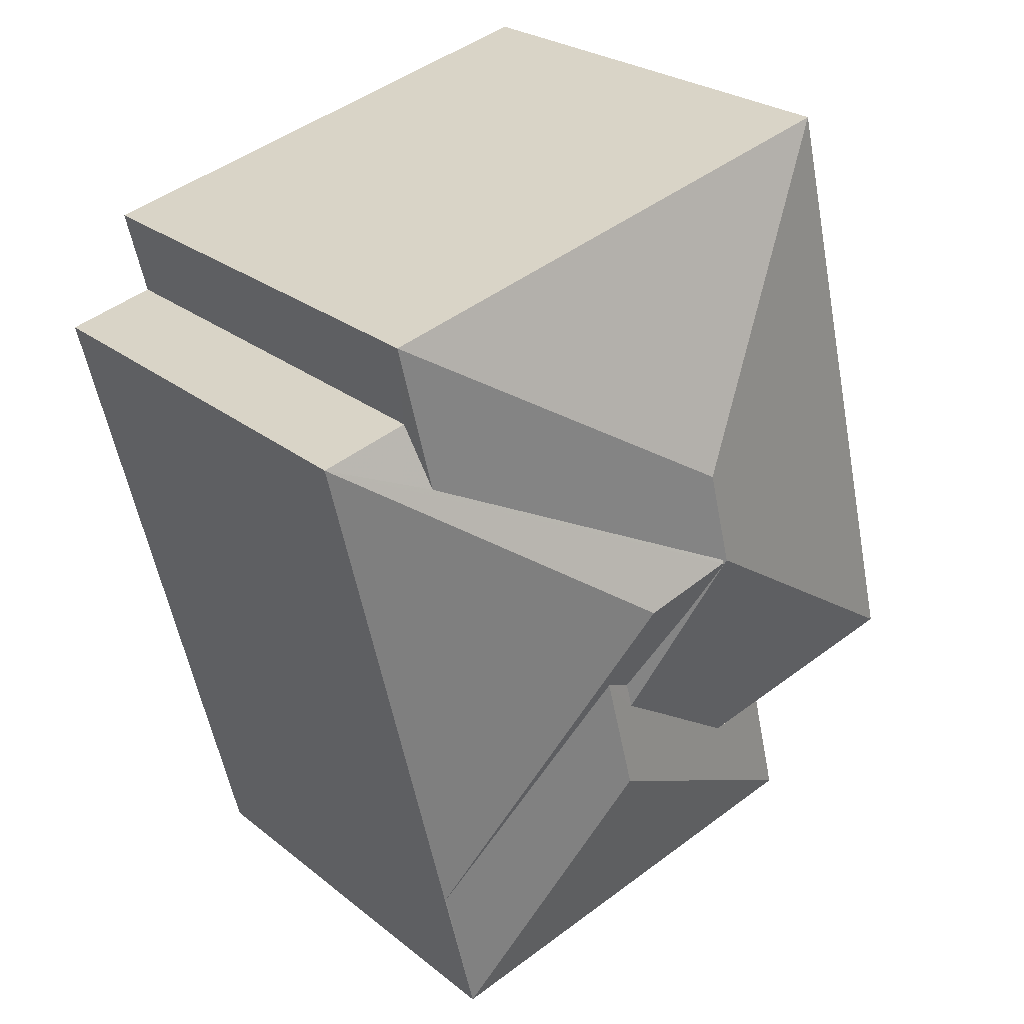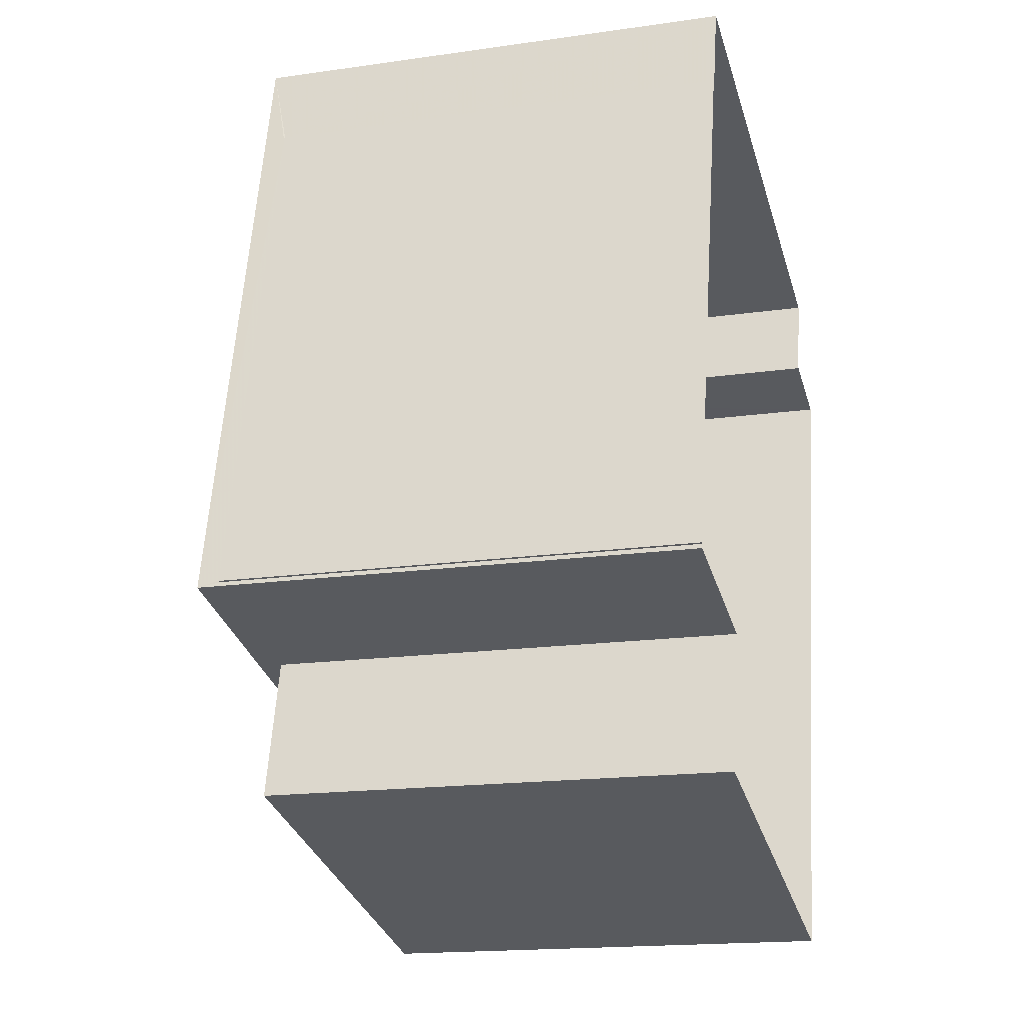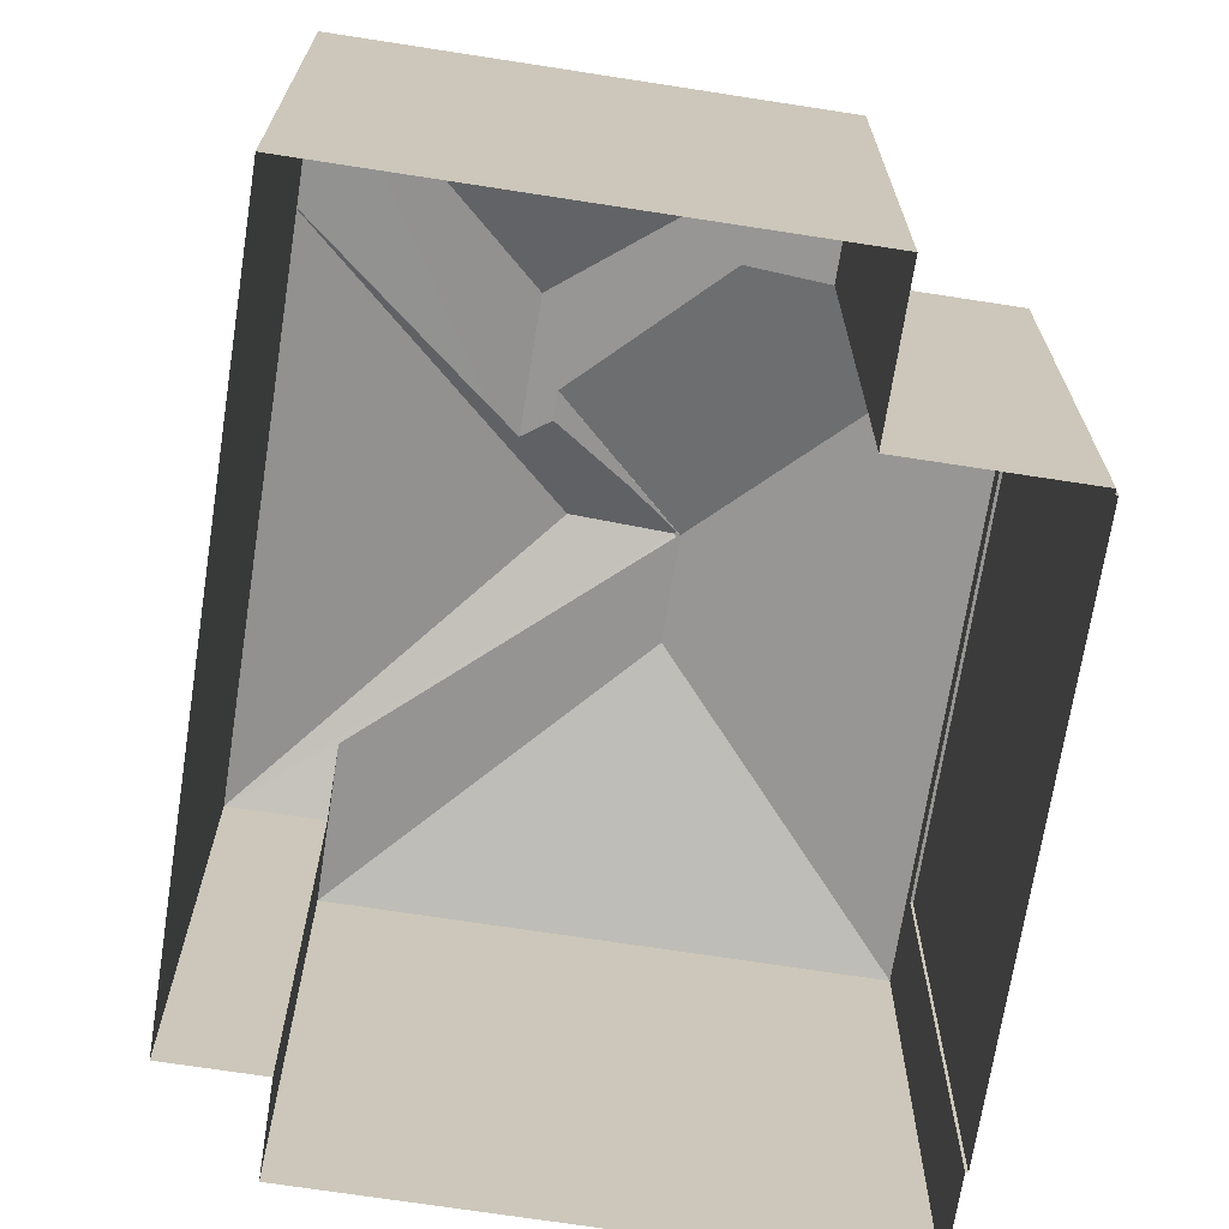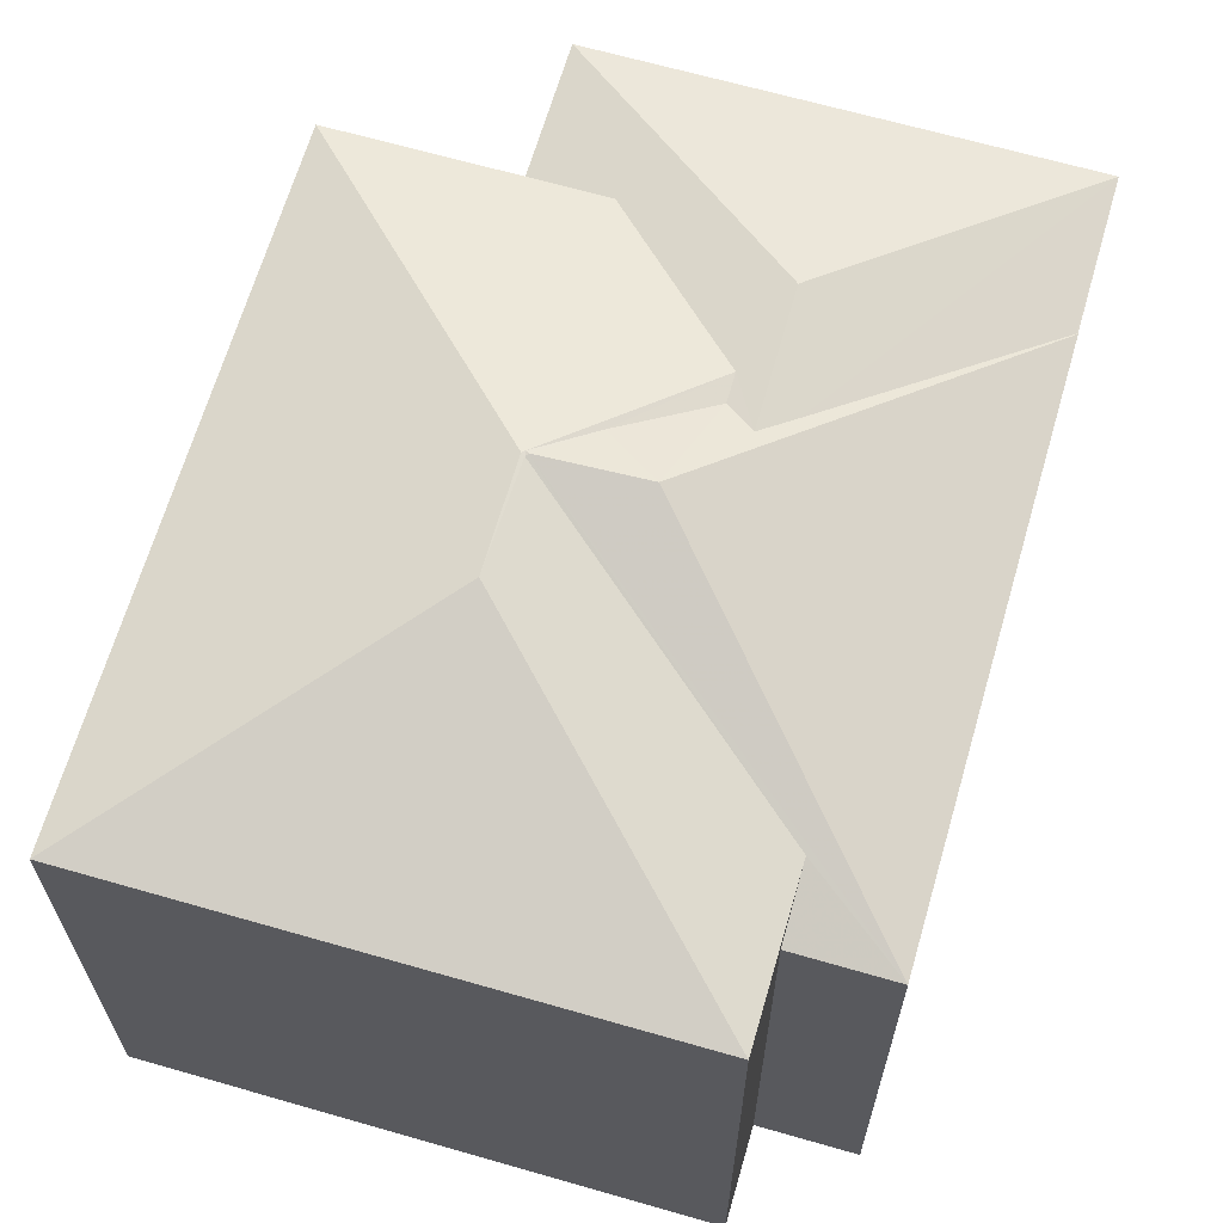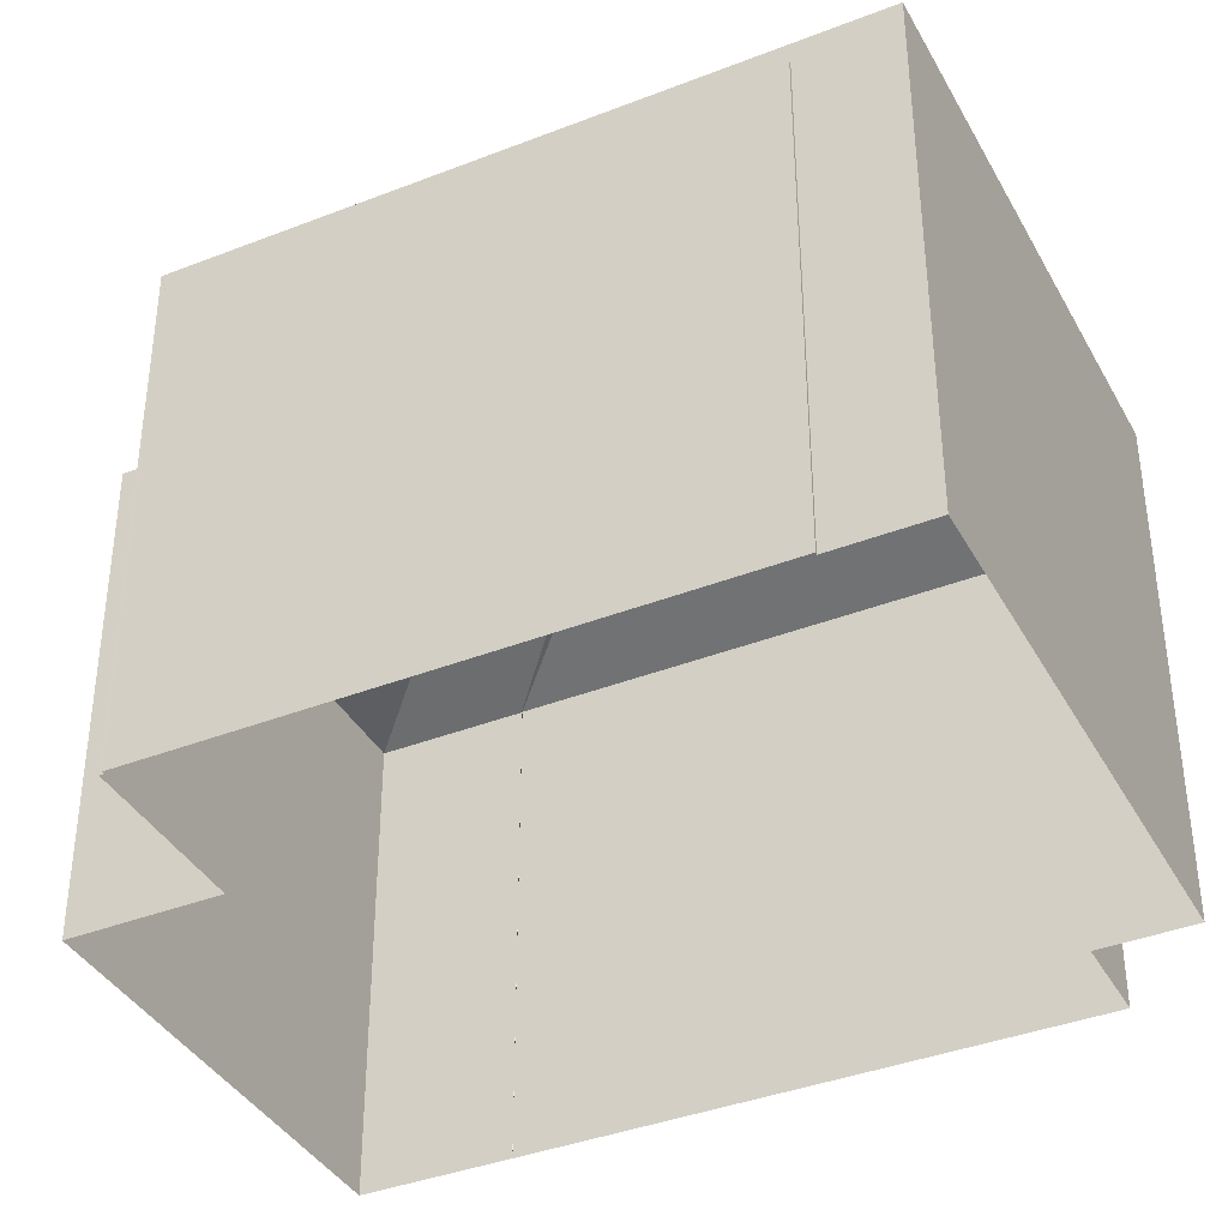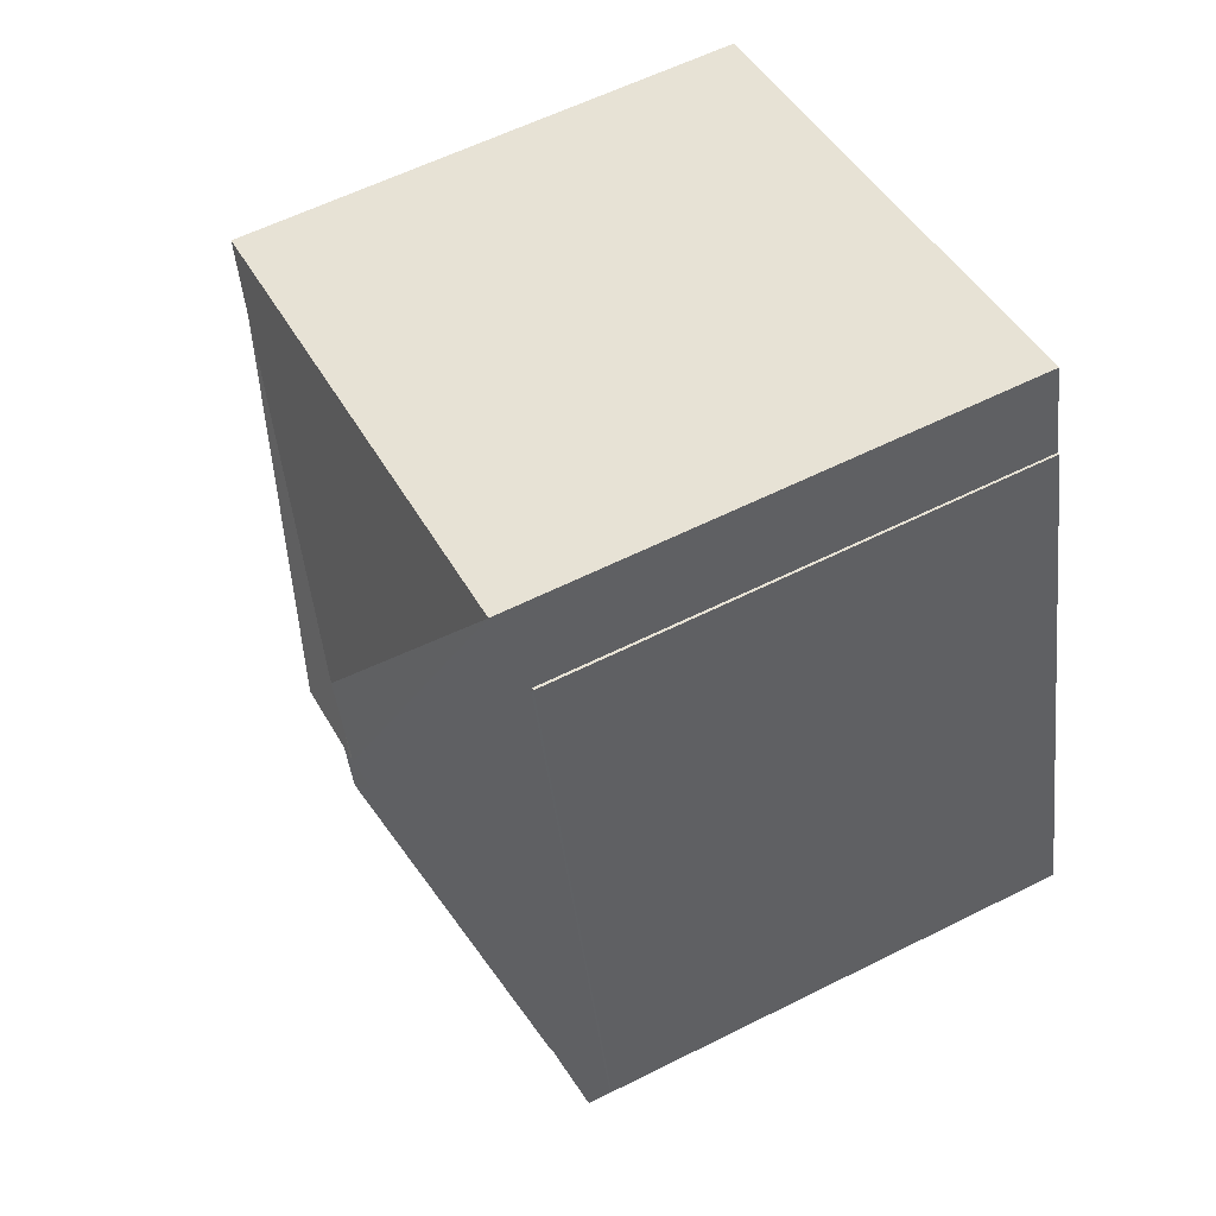
<metadata>
{"format":"obj","ext":"obj","renderer":"f3d","projection":"perspective","resolution":1024,"background":"white","views":[{"elev":25.4,"azim":-38.4,"up":"+Y"},{"elev":-17.3,"azim":106.0,"up":"+Y"},{"elev":-69.7,"azim":4.9,"up":"+Z"},{"elev":65.6,"azim":-150.1,"up":"+Z"},{"elev":-38.6,"azim":129.9,"up":"+Z"},{"elev":58.6,"azim":62.6,"up":"+Y"}]}
</metadata>
<code>
v -9759 -3.651e+04 30.3
v -9759 -3.651e+04 30.3
v -9762 -3.651e+04 30.3
v -9761 -3.65e+04 30.3
v -9759 -3.651e+04 30.3
v -9761 -3.65e+04 30.3
v -9761 -3.651e+04 30.3
v -9767 -3.651e+04 30.3
v -9768 -3.65e+04 30.31
v -9761 -3.65e+04 30.3
v -9768 -3.651e+04 30.3
v -9768 -3.651e+04 30.3
v -9769 -3.651e+04 30.31
v -9768 -3.651e+04 30.31
v -9766 -3.651e+04 37.52
v -9765 -3.651e+04 37.64
v -9765 -3.651e+04 37.64
v -9767 -3.651e+04 36.69
v -9768 -3.651e+04 36.7
v -9768 -3.651e+04 36.69
v -9765 -3.651e+04 37.54
v -9765 -3.651e+04 37.54
v -9764 -3.651e+04 37.39
v -9763 -3.651e+04 37
v -9761 -3.651e+04 36.69
v -9762 -3.651e+04 36.69
v -9768 -3.651e+04 36.7
v -9765 -3.651e+04 38.01
v -9764 -3.651e+04 37.82
v -9764 -3.651e+04 38.01
v -9764 -3.651e+04 38
v -9769 -3.651e+04 36.7
v -9764 -3.651e+04 37.83
v -9764 -3.651e+04 38
v -9768 -3.651e+04 37.01
v -9768 -3.651e+04 36.7
v -9759 -3.651e+04 36.71
v -9759 -3.651e+04 36.7
v -9759 -3.651e+04 36.69
v -9759 -3.651e+04 36.69
v -9761 -3.65e+04 36.71
v -9761 -3.65e+04 36.7
v -9761 -3.65e+04 36.7
v -9764 -3.651e+04 38.01
v -9768 -3.65e+04 37.01
v -9764 -3.651e+04 38.01
v -9761 -3.65e+04 37
v -9759 -3.651e+04 37
f 1 2 3
f 1 4 5
f 6 5 4
f 7 8 3
f 4 9 10
f 11 12 13
f 8 11 3
f 4 14 9
f 11 13 14
f 3 4 1
f 3 11 14
f 3 14 4
f 15 16 17
f 15 18 16
f 19 20 18
f 15 19 18
f 16 21 17
f 17 21 22
f 23 21 16
f 24 25 26
f 23 16 24
f 16 25 24
f 25 16 18
f 27 19 15
f 27 15 28
f 22 29 28
f 17 22 28
f 15 17 28
f 29 30 28
f 29 31 30
f 32 28 30
f 33 30 34
f 30 35 32
f 32 35 36
f 33 35 30
f 31 34 30
f 32 27 28
f 37 38 39
f 38 40 39
f 41 39 42
f 41 37 39
f 43 41 42
f 44 45 35
f 33 44 35
f 22 21 29
f 33 34 44
f 29 21 31
f 44 34 46
f 31 21 46
f 34 31 46
f 47 44 46
f 46 48 47
f 45 44 47
f 21 23 46
f 24 48 46
f 23 24 46
f 25 8 7
f 25 18 8
f 20 8 18
f 20 11 8
f 3 25 7
f 3 26 25
f 11 20 12
f 12 20 27
f 20 19 27
f 27 32 13
f 12 27 13
f 36 13 32
f 36 14 13
f 1 5 39
f 40 1 39
f 4 42 6
f 4 43 42
f 39 5 6
f 42 39 6
f 48 26 2
f 2 26 3
f 24 26 48
f 14 36 9
f 9 36 45
f 36 35 45
f 47 10 9
f 45 47 9
f 4 10 43
f 10 47 43
f 1 40 2
f 41 47 48
f 43 47 41
f 37 41 48
f 2 40 48
f 38 37 48
f 40 38 48

</code>
